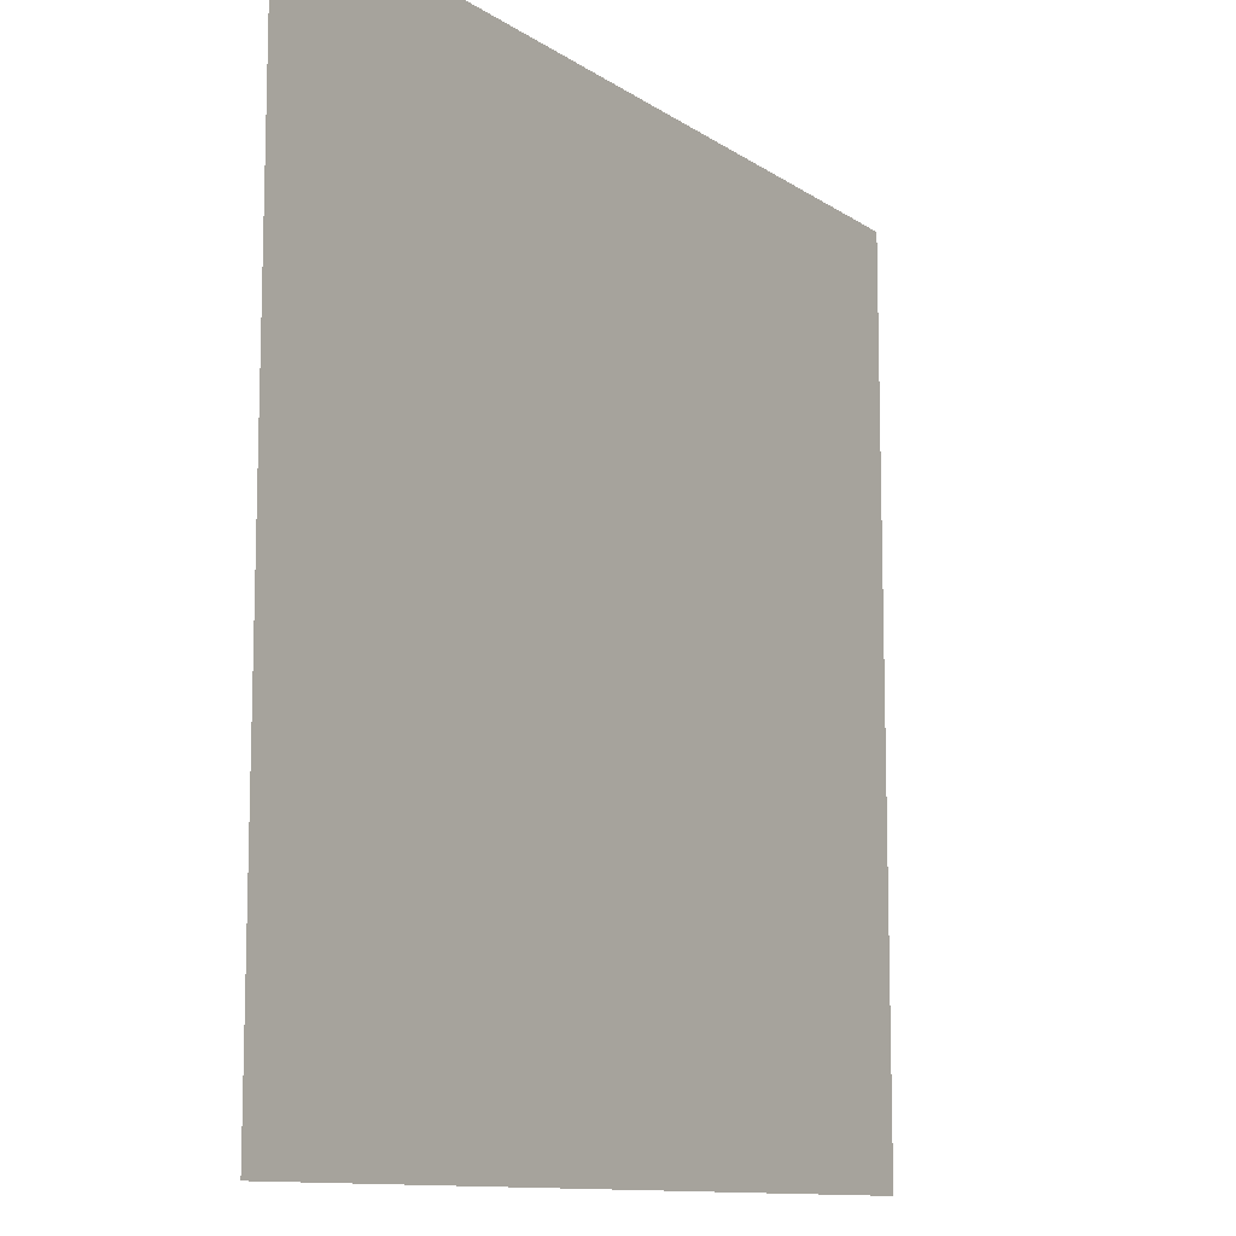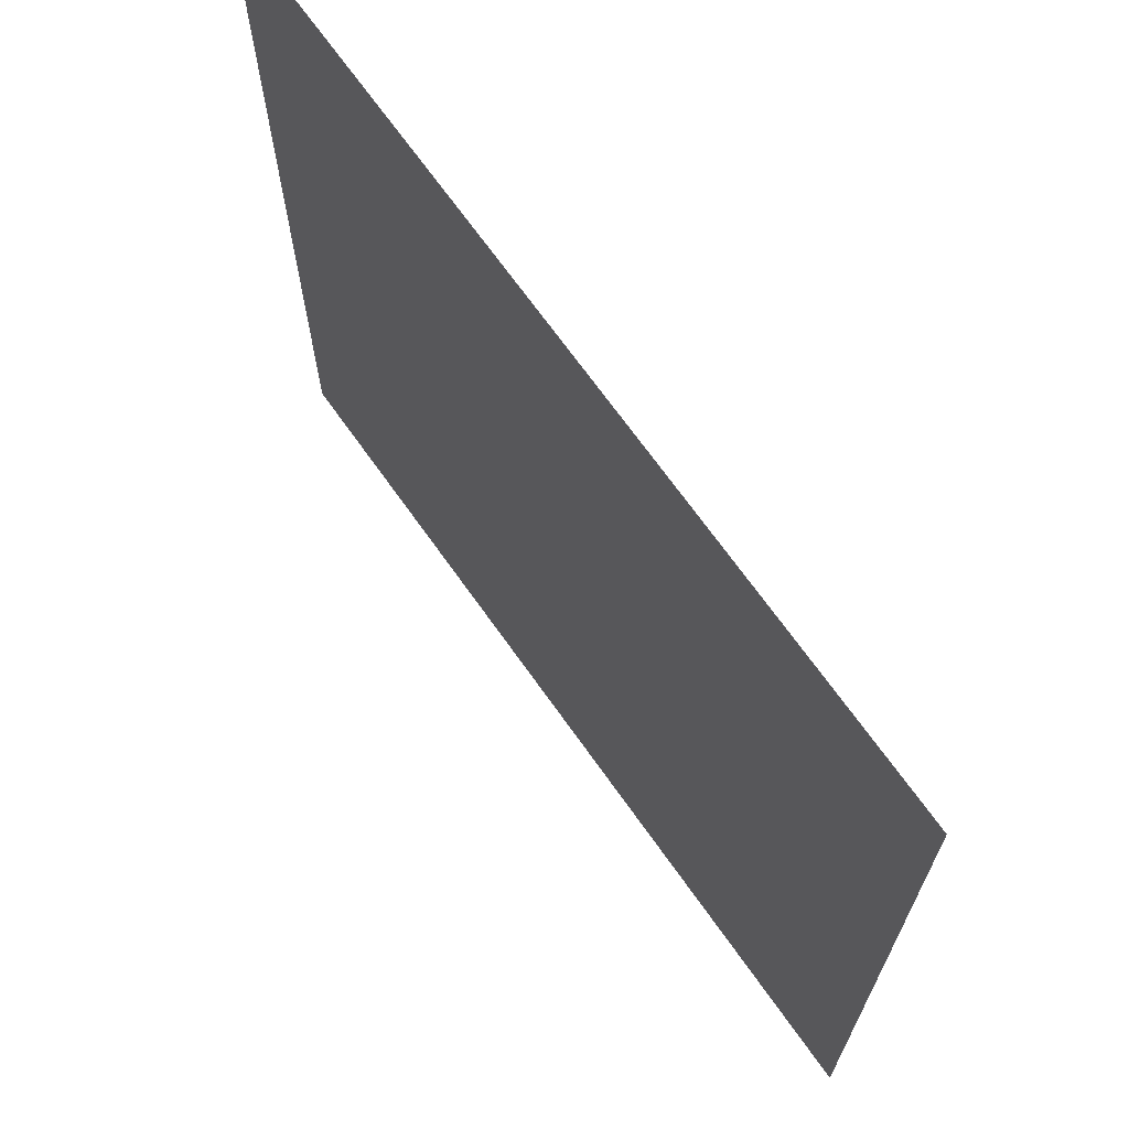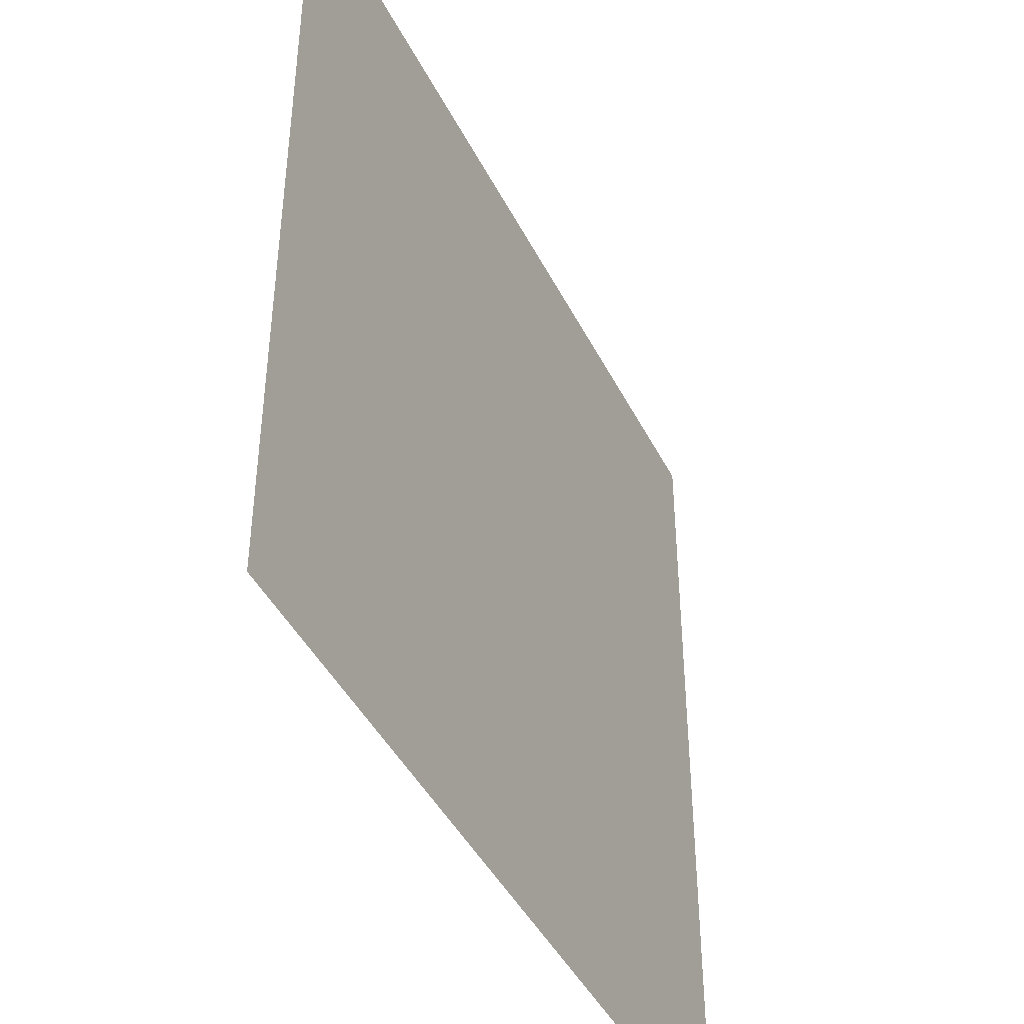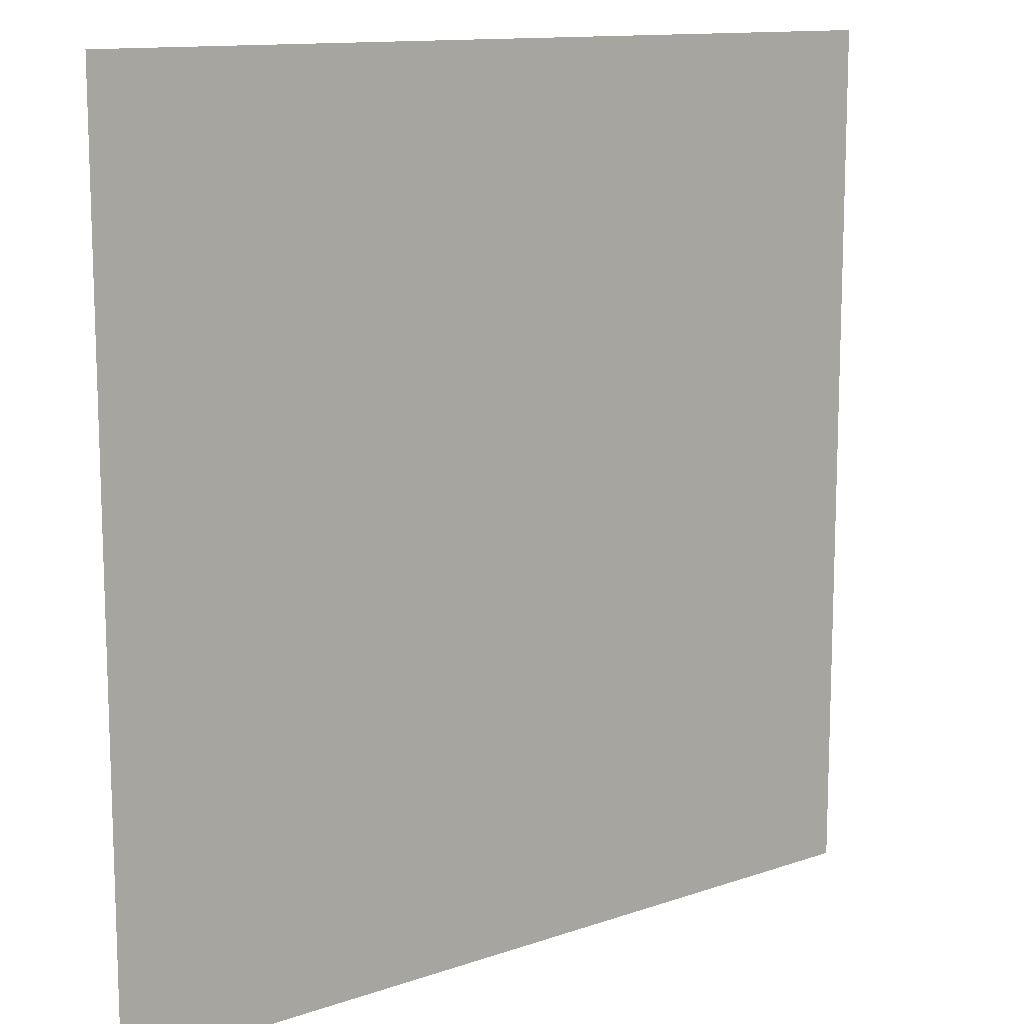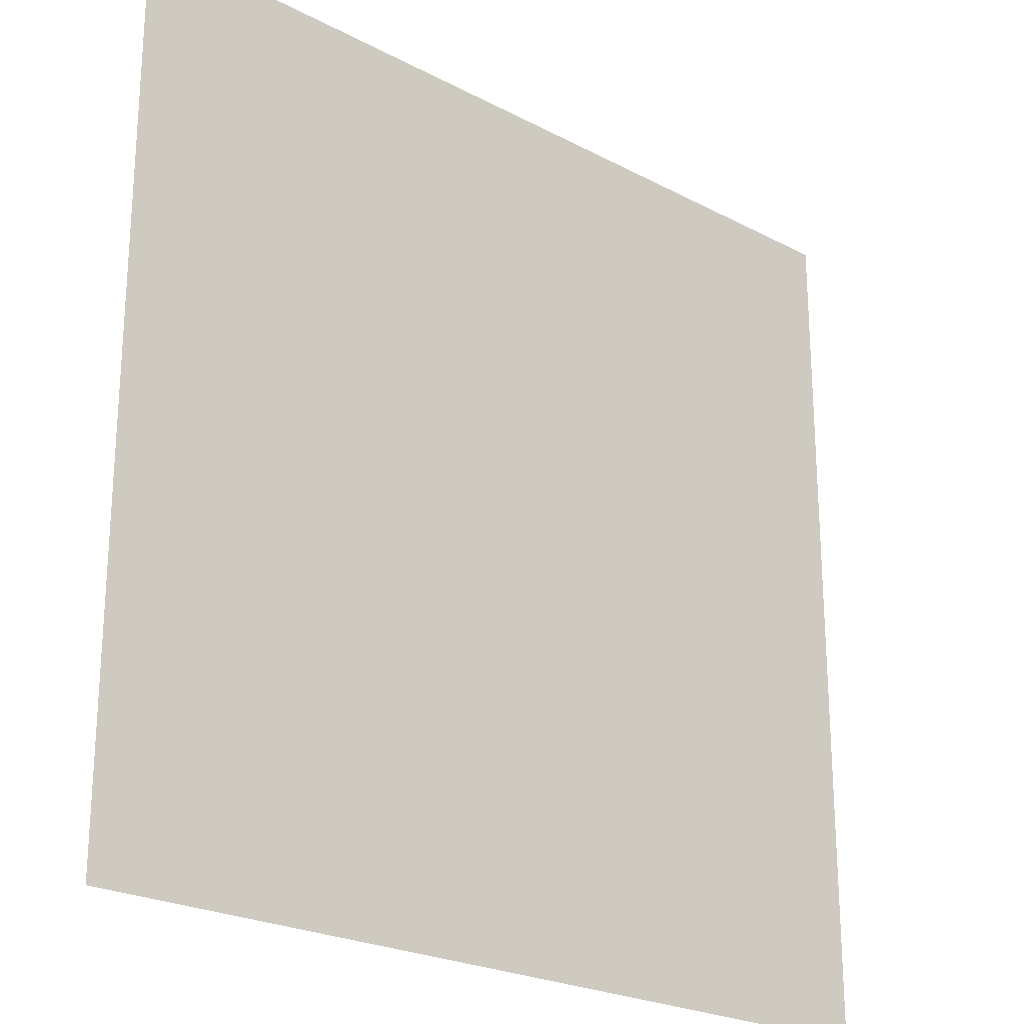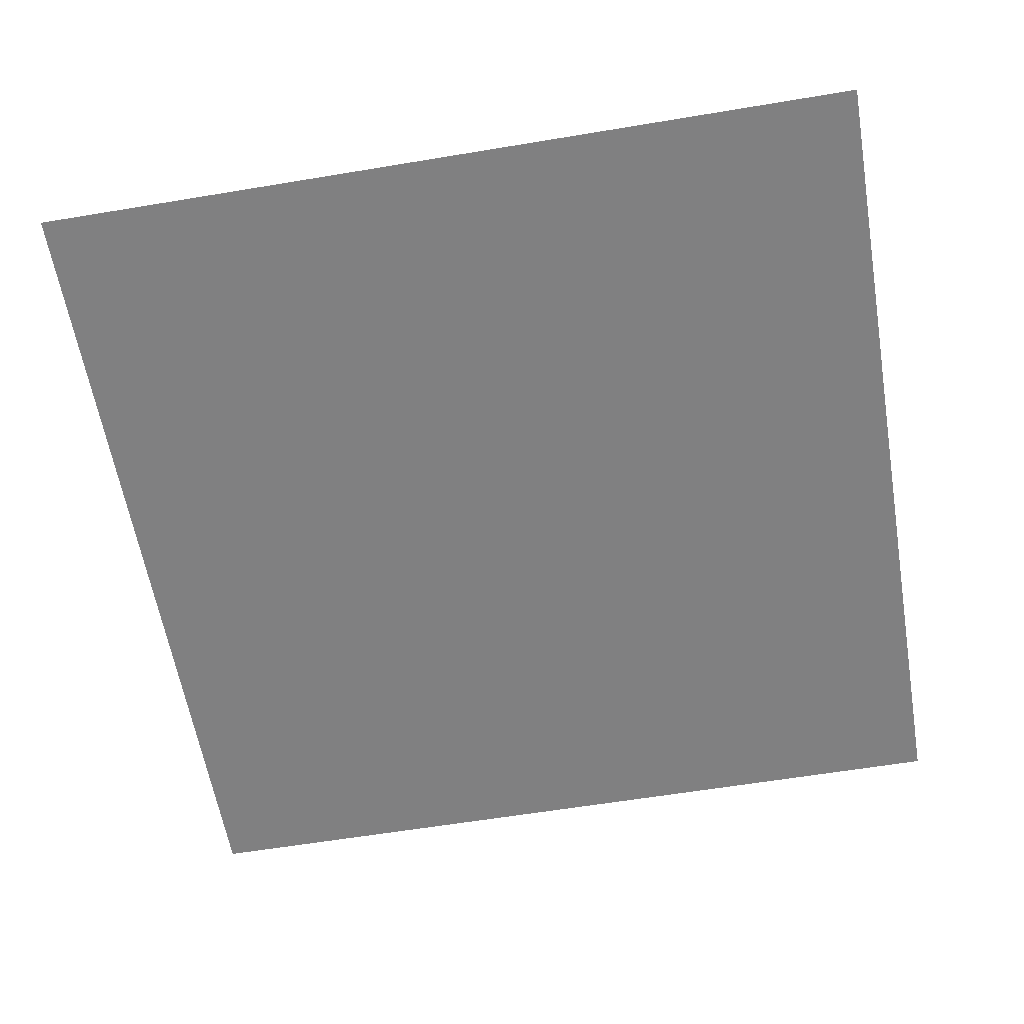
<metadata>
{"format":"obj","ext":"obj","renderer":"f3d","projection":"perspective","resolution":1024,"background":"white","views":[{"elev":-11.4,"azim":123.1,"up":"+Z"},{"elev":69.2,"azim":-125.3,"up":"+Z"},{"elev":-43.8,"azim":-64.6,"up":"+Z"},{"elev":12.3,"azim":141.0,"up":"+Z"},{"elev":-23.4,"azim":138.3,"up":"+Z"},{"elev":-60.1,"azim":-170.3,"up":"+Y"}]}
</metadata>
<code>
v 1.5 0 -1.5
v -1.5 0 -1.5
v -1.5 0 1.5
v 1.5 0 1.5
f 1 2 3
f 1 3 4

</code>
